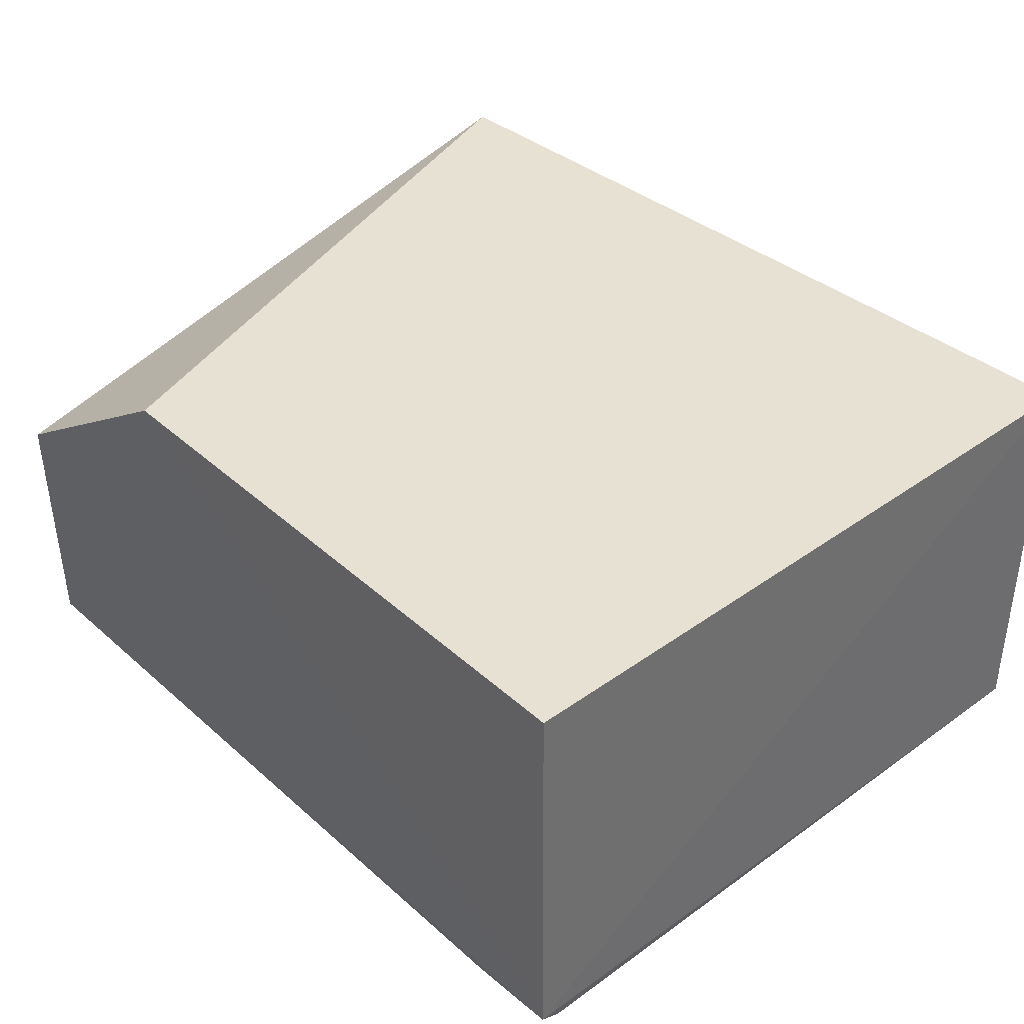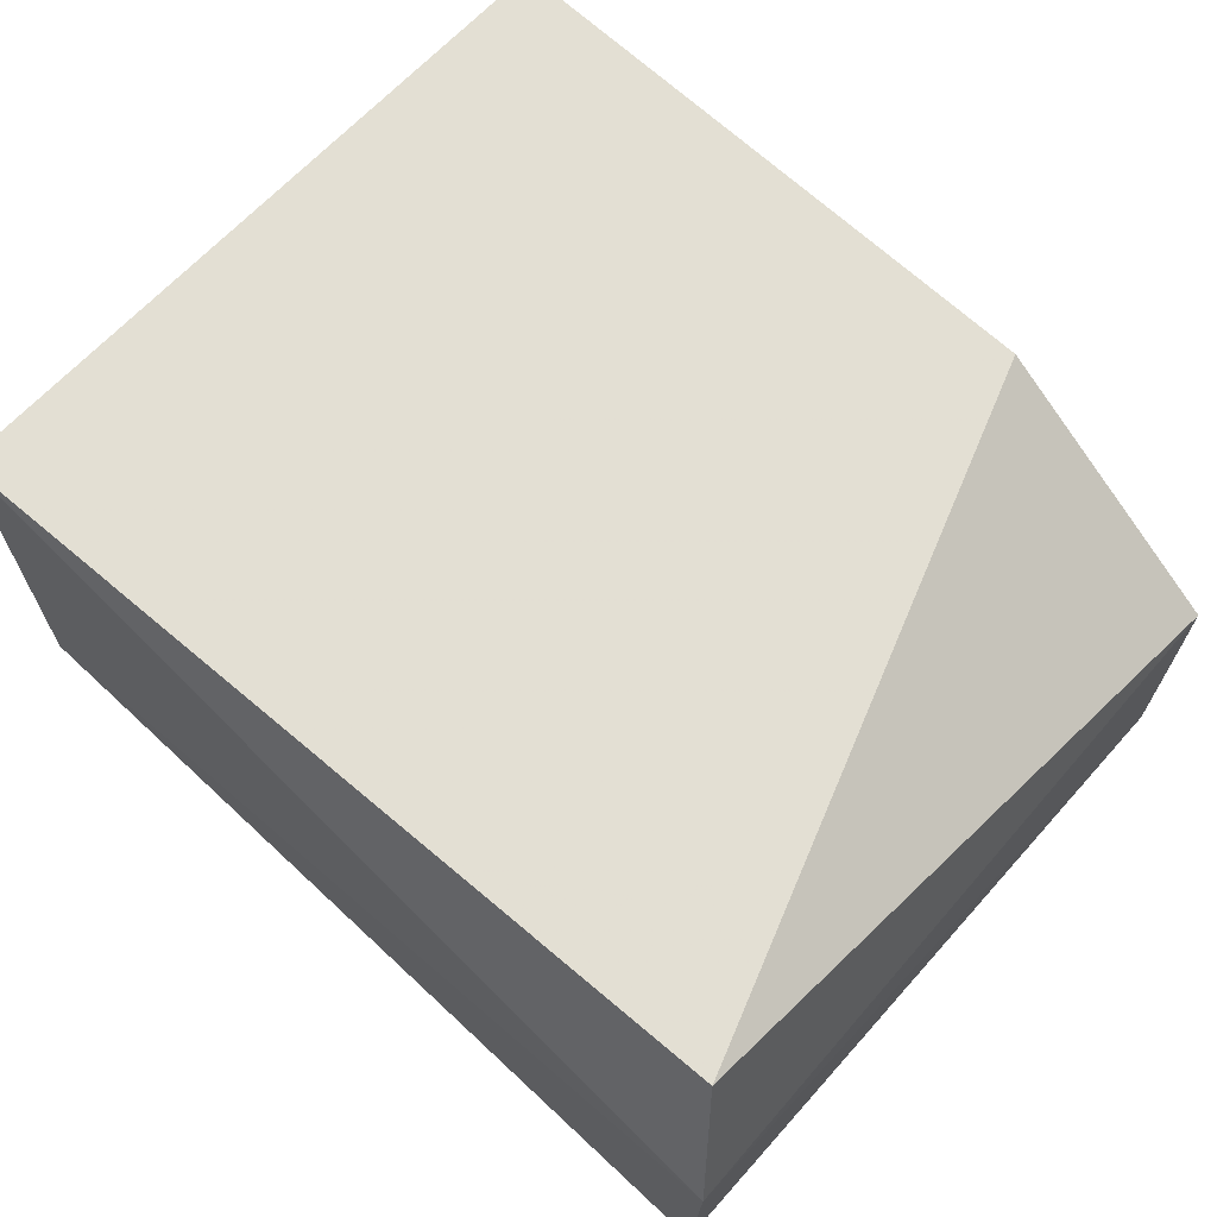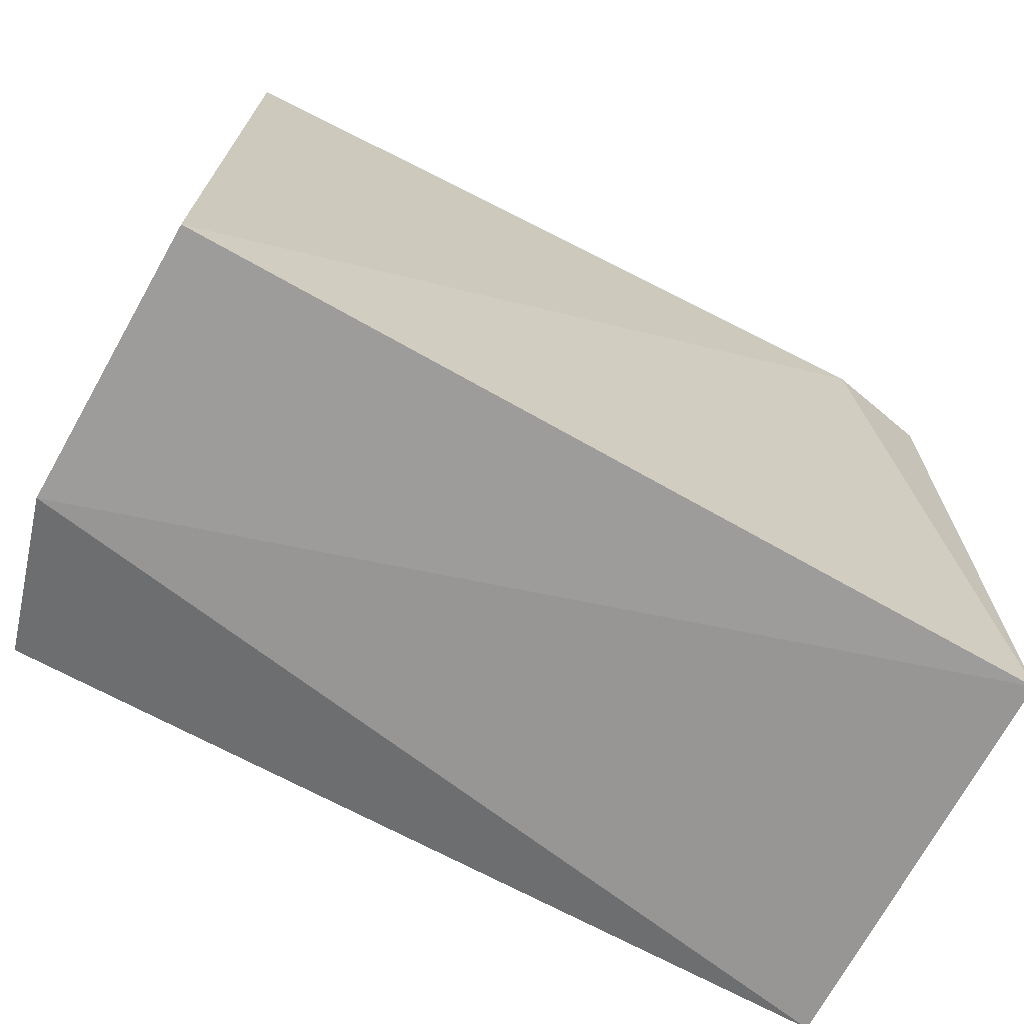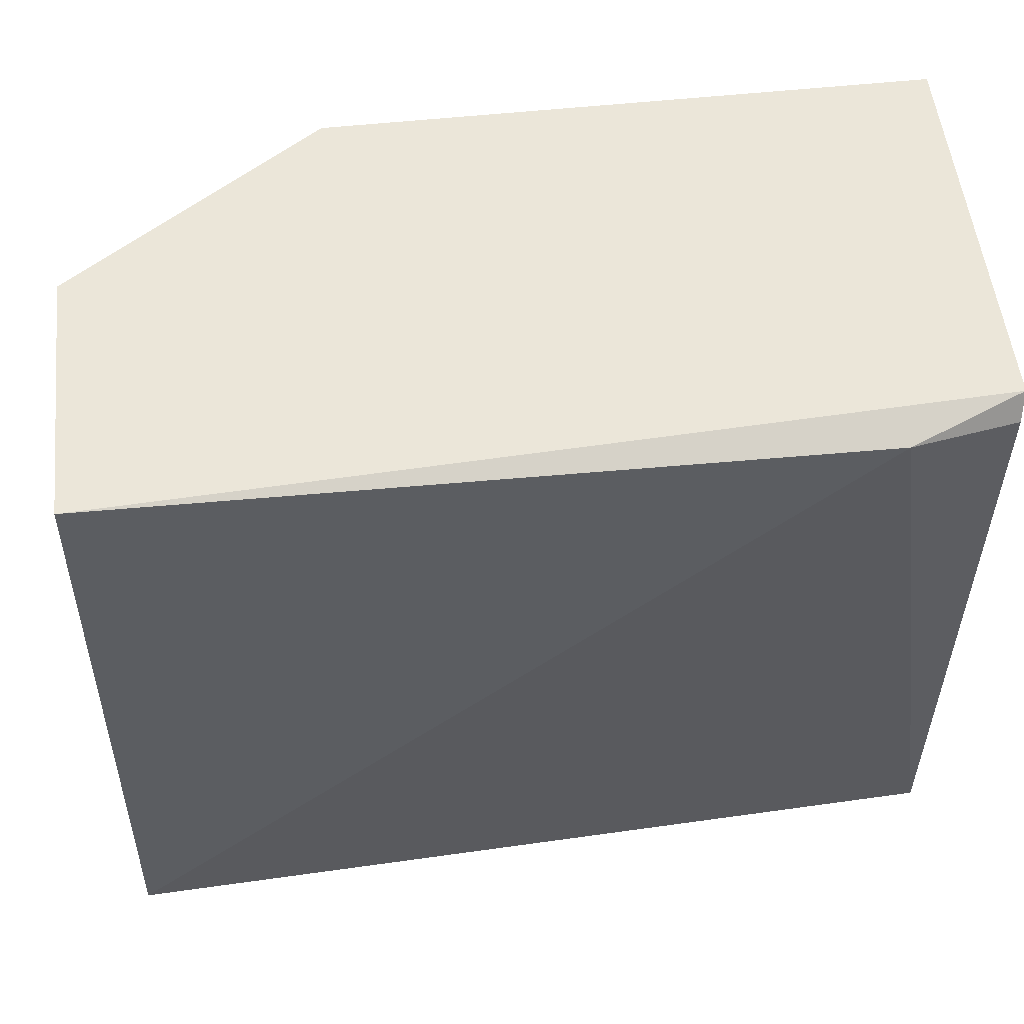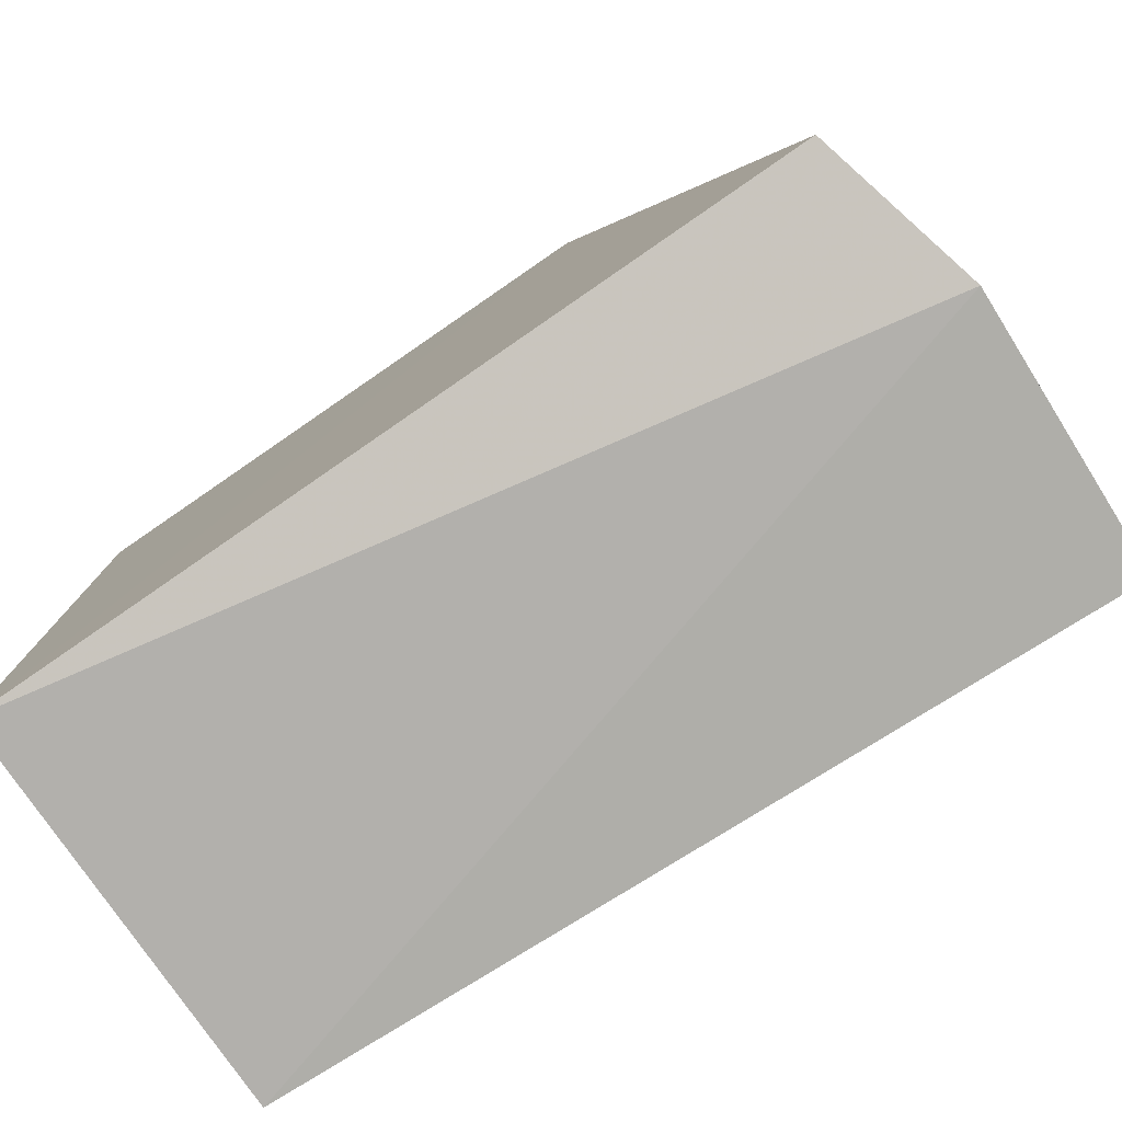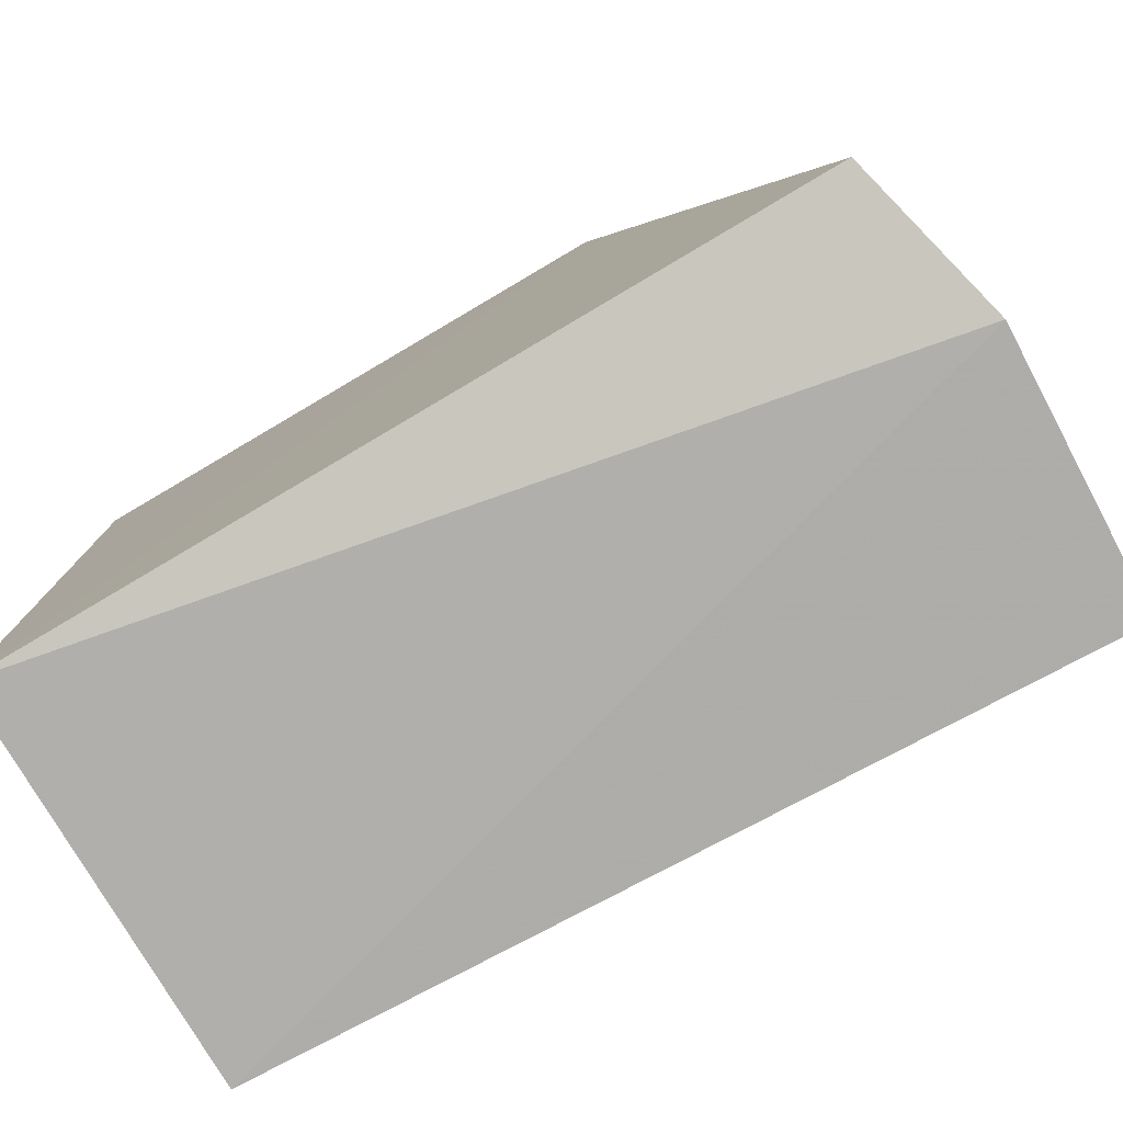
<metadata>
{"format":"obj","ext":"obj","renderer":"f3d","projection":"perspective","resolution":1024,"background":"white","views":[{"elev":38.8,"azim":48.0,"up":"+Y"},{"elev":67.0,"azim":-137.1,"up":"+Y"},{"elev":-68.6,"azim":-27.3,"up":"+Z"},{"elev":54.3,"azim":-6.2,"up":"+Z"},{"elev":-78.6,"azim":-145.5,"up":"+Z"},{"elev":-78.2,"azim":-149.5,"up":"+Z"}]}
</metadata>
<code>
v 0.0178 -0.01347 0.1224
v 0.01792 -0.0285 0.1224
v 0.01781 -0.01346 0.09563
v -0.01542 -0.0199 0.0953
v -0.01454 -0.02004 0.122
v 0.01776 -0.02911 0.0955
v -0.01392 -0.01352 0.09705
v -0.004893 -0.01345 0.1222
v -0.01497 -0.03049 0.09559
v -0.01457 -0.02978 0.1219
v 0.01376 -0.02996 0.1217
v 0.01776 -0.0291 0.1214
f 1 2 3
f 6 3 2
f 6 4 3
f 7 3 4
f 7 4 5
f 8 5 2
f 8 2 1
f 8 7 5
f 8 1 3
f 8 3 7
f 9 4 6
f 10 5 4
f 10 4 9
f 10 2 5
f 11 9 6
f 11 10 9
f 11 2 10
f 12 11 6
f 12 6 2
f 12 2 11

</code>
